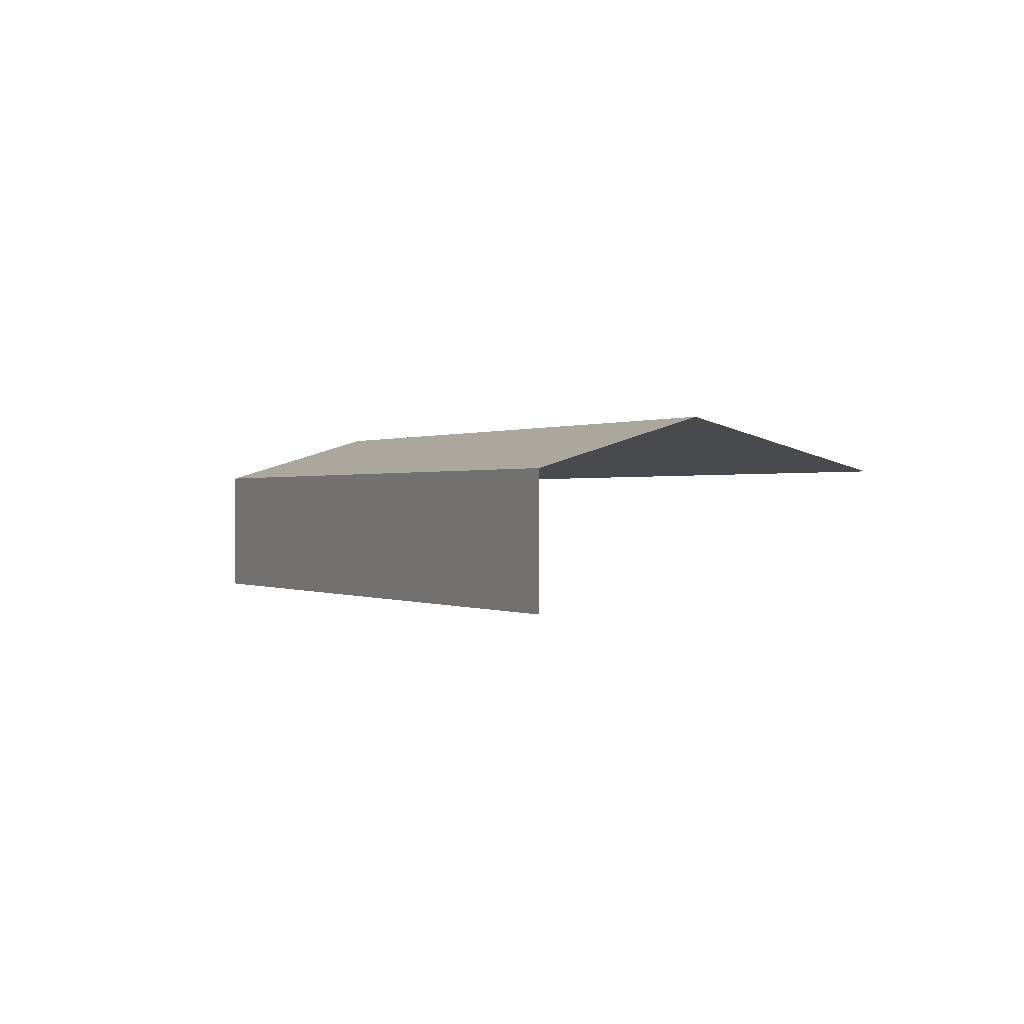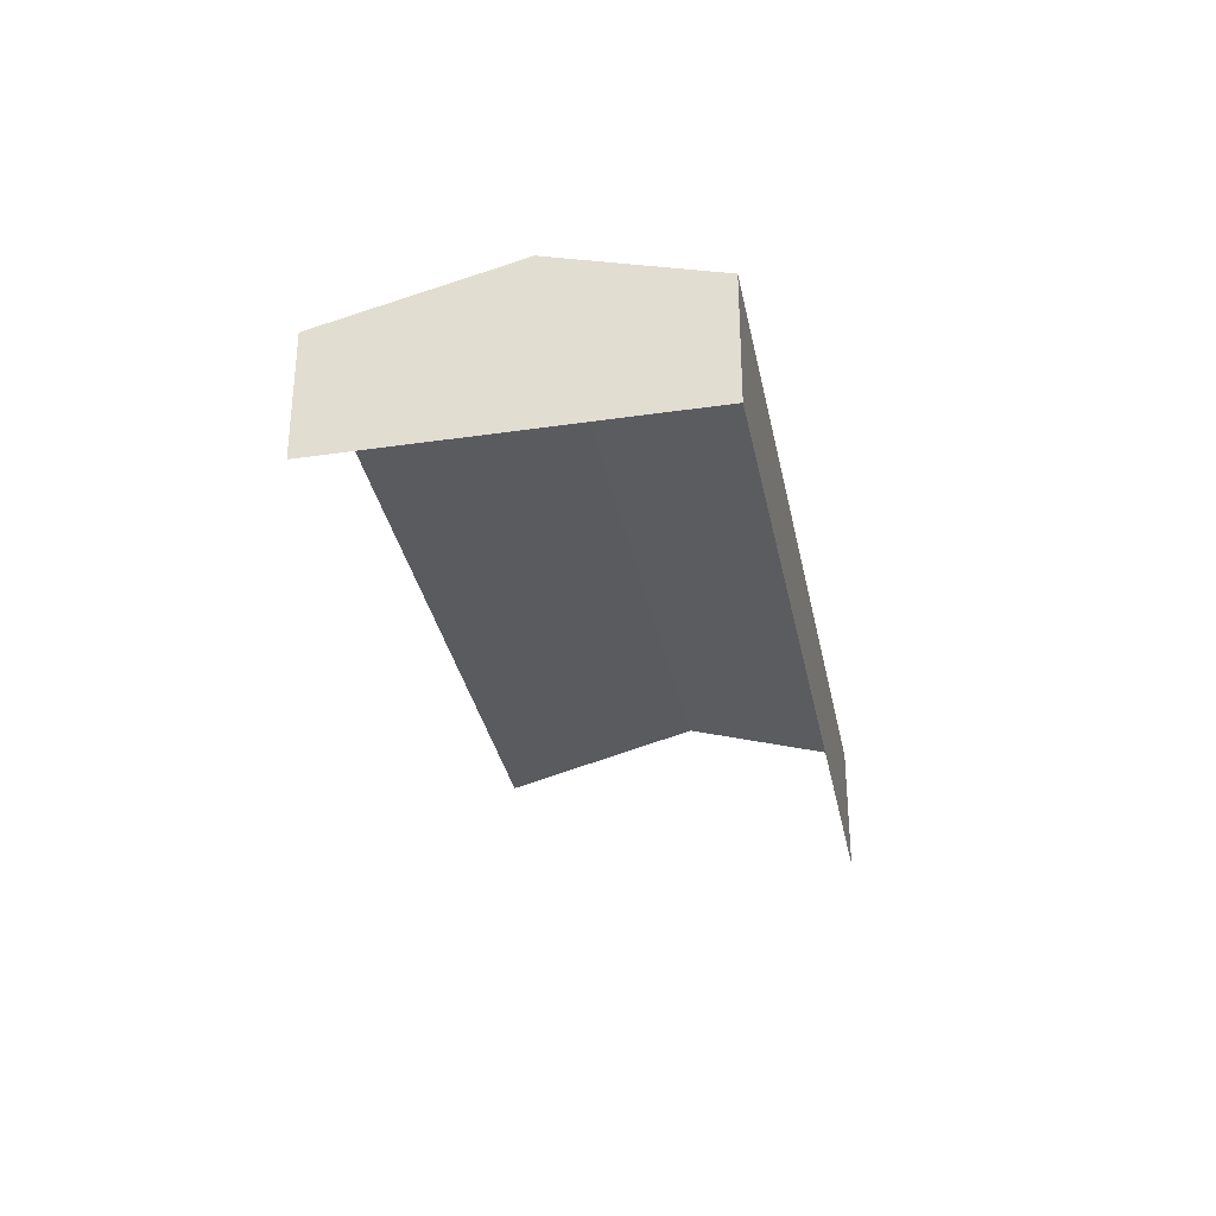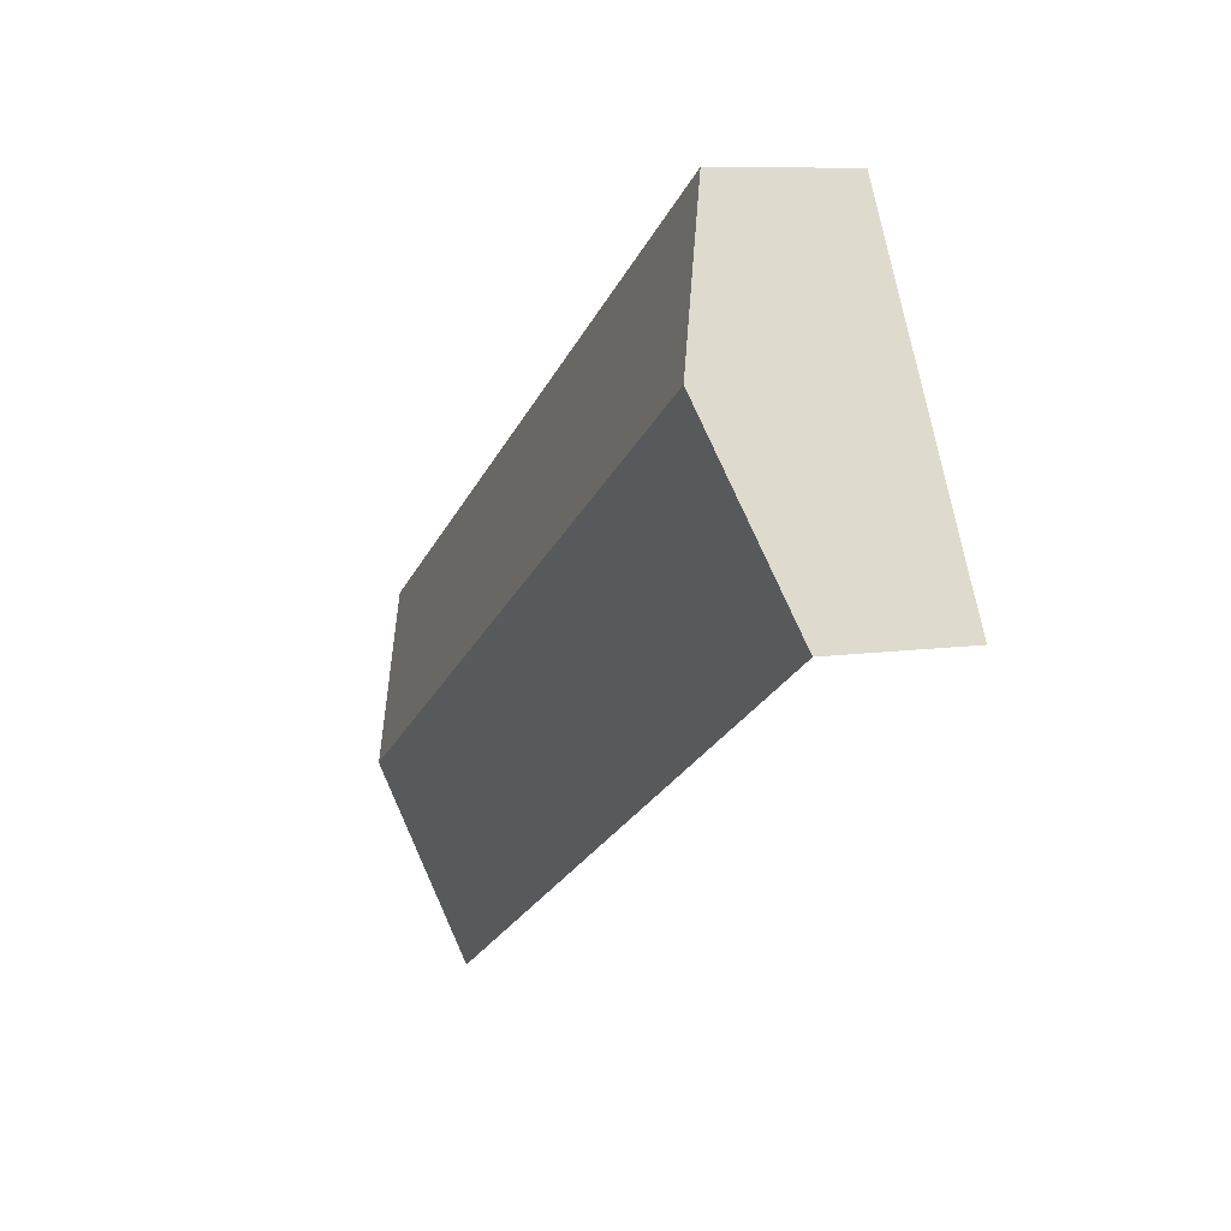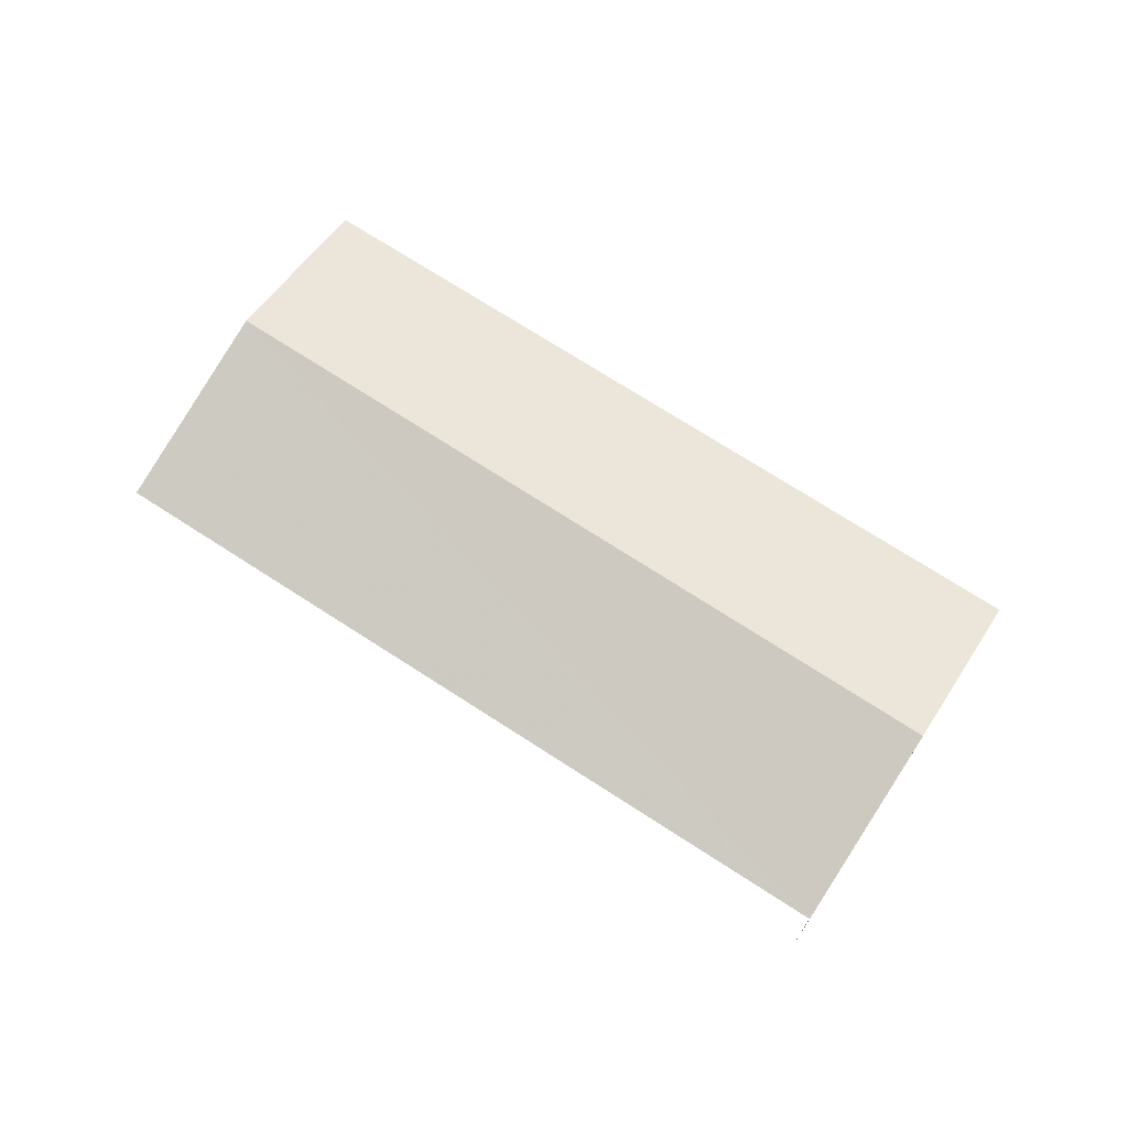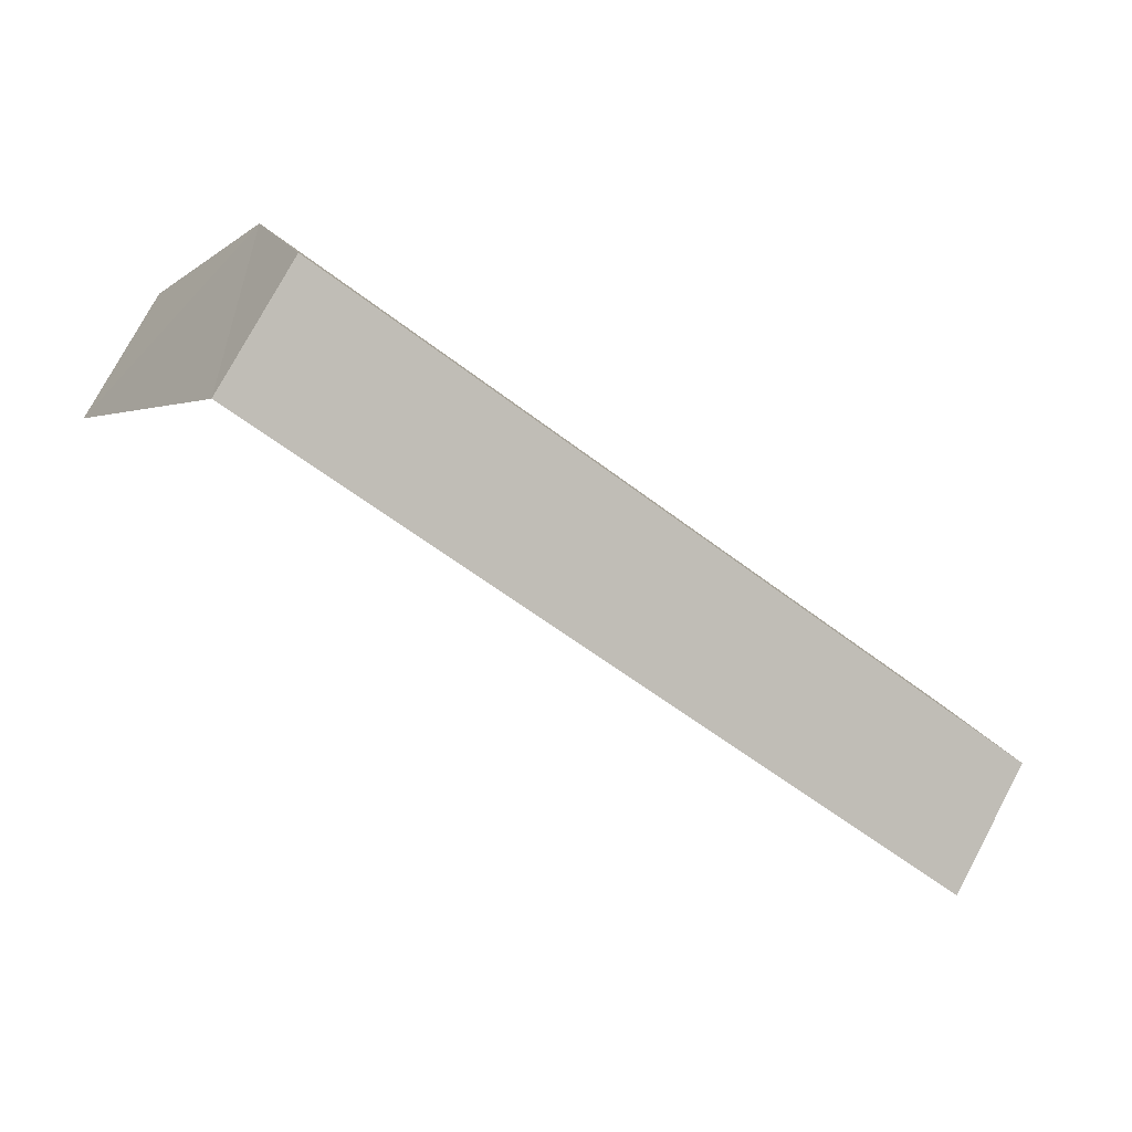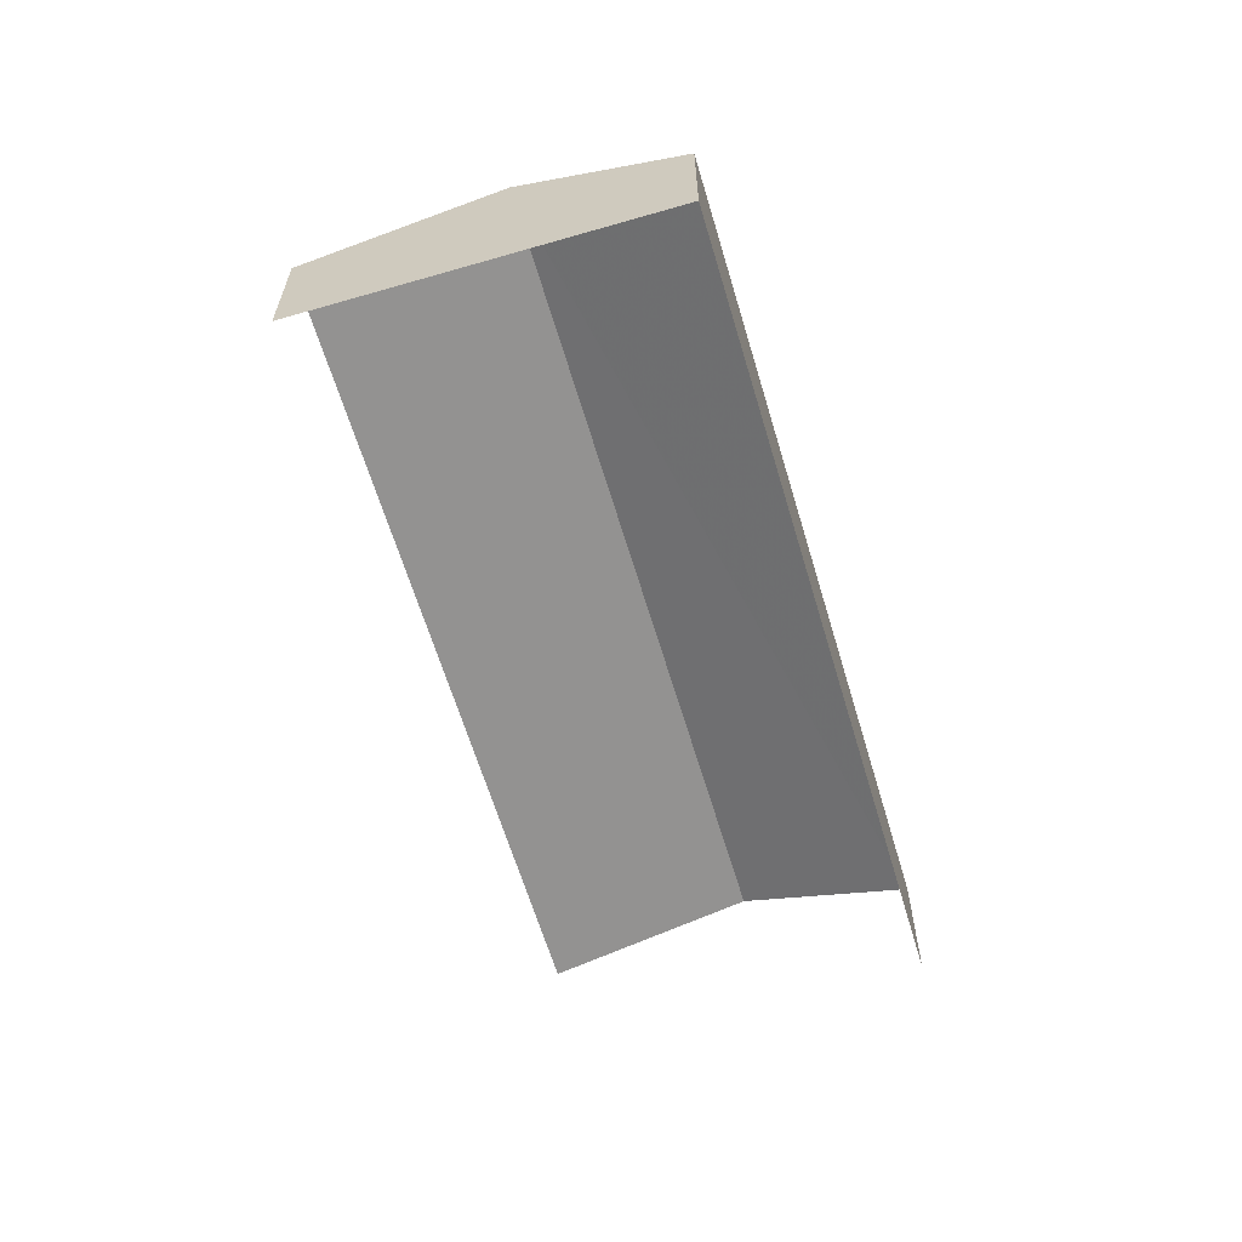
<metadata>
{"format":"obj","ext":"obj","renderer":"f3d","projection":"perspective","resolution":1024,"background":"white","views":[{"elev":0.2,"azim":-88.5,"up":"+Z"},{"elev":-33.4,"azim":130.7,"up":"+Z"},{"elev":8.6,"azim":67.3,"up":"+Y"},{"elev":71.1,"azim":62.7,"up":"+Z"},{"elev":75.9,"azim":-151.7,"up":"+Y"},{"elev":-62.3,"azim":136.1,"up":"+Z"}]}
</metadata>
<code>
v -2.246e+05 -1.284e+05 13.79
v -2.246e+05 -1.284e+05 13.79
v -2.246e+05 -1.284e+05 13.79
v -2.246e+05 -1.284e+05 13.79
v -2.246e+05 -1.284e+05 15.88
v -2.246e+05 -1.284e+05 15.31
v -2.246e+05 -1.284e+05 15.88
v -2.246e+05 -1.284e+05 15.31
v -2.246e+05 -1.284e+05 15.31
v -2.246e+05 -1.284e+05 15.31
f 1 2 3
f 1 4 2
f 9 1 5
f 1 3 5
f 3 8 5
f 8 3 2
f 6 8 2
f 5 6 7
f 5 8 6
f 7 9 5
f 7 10 9
f 9 4 1
f 9 10 4
f 6 2 7
f 2 4 7
f 4 10 7

</code>
